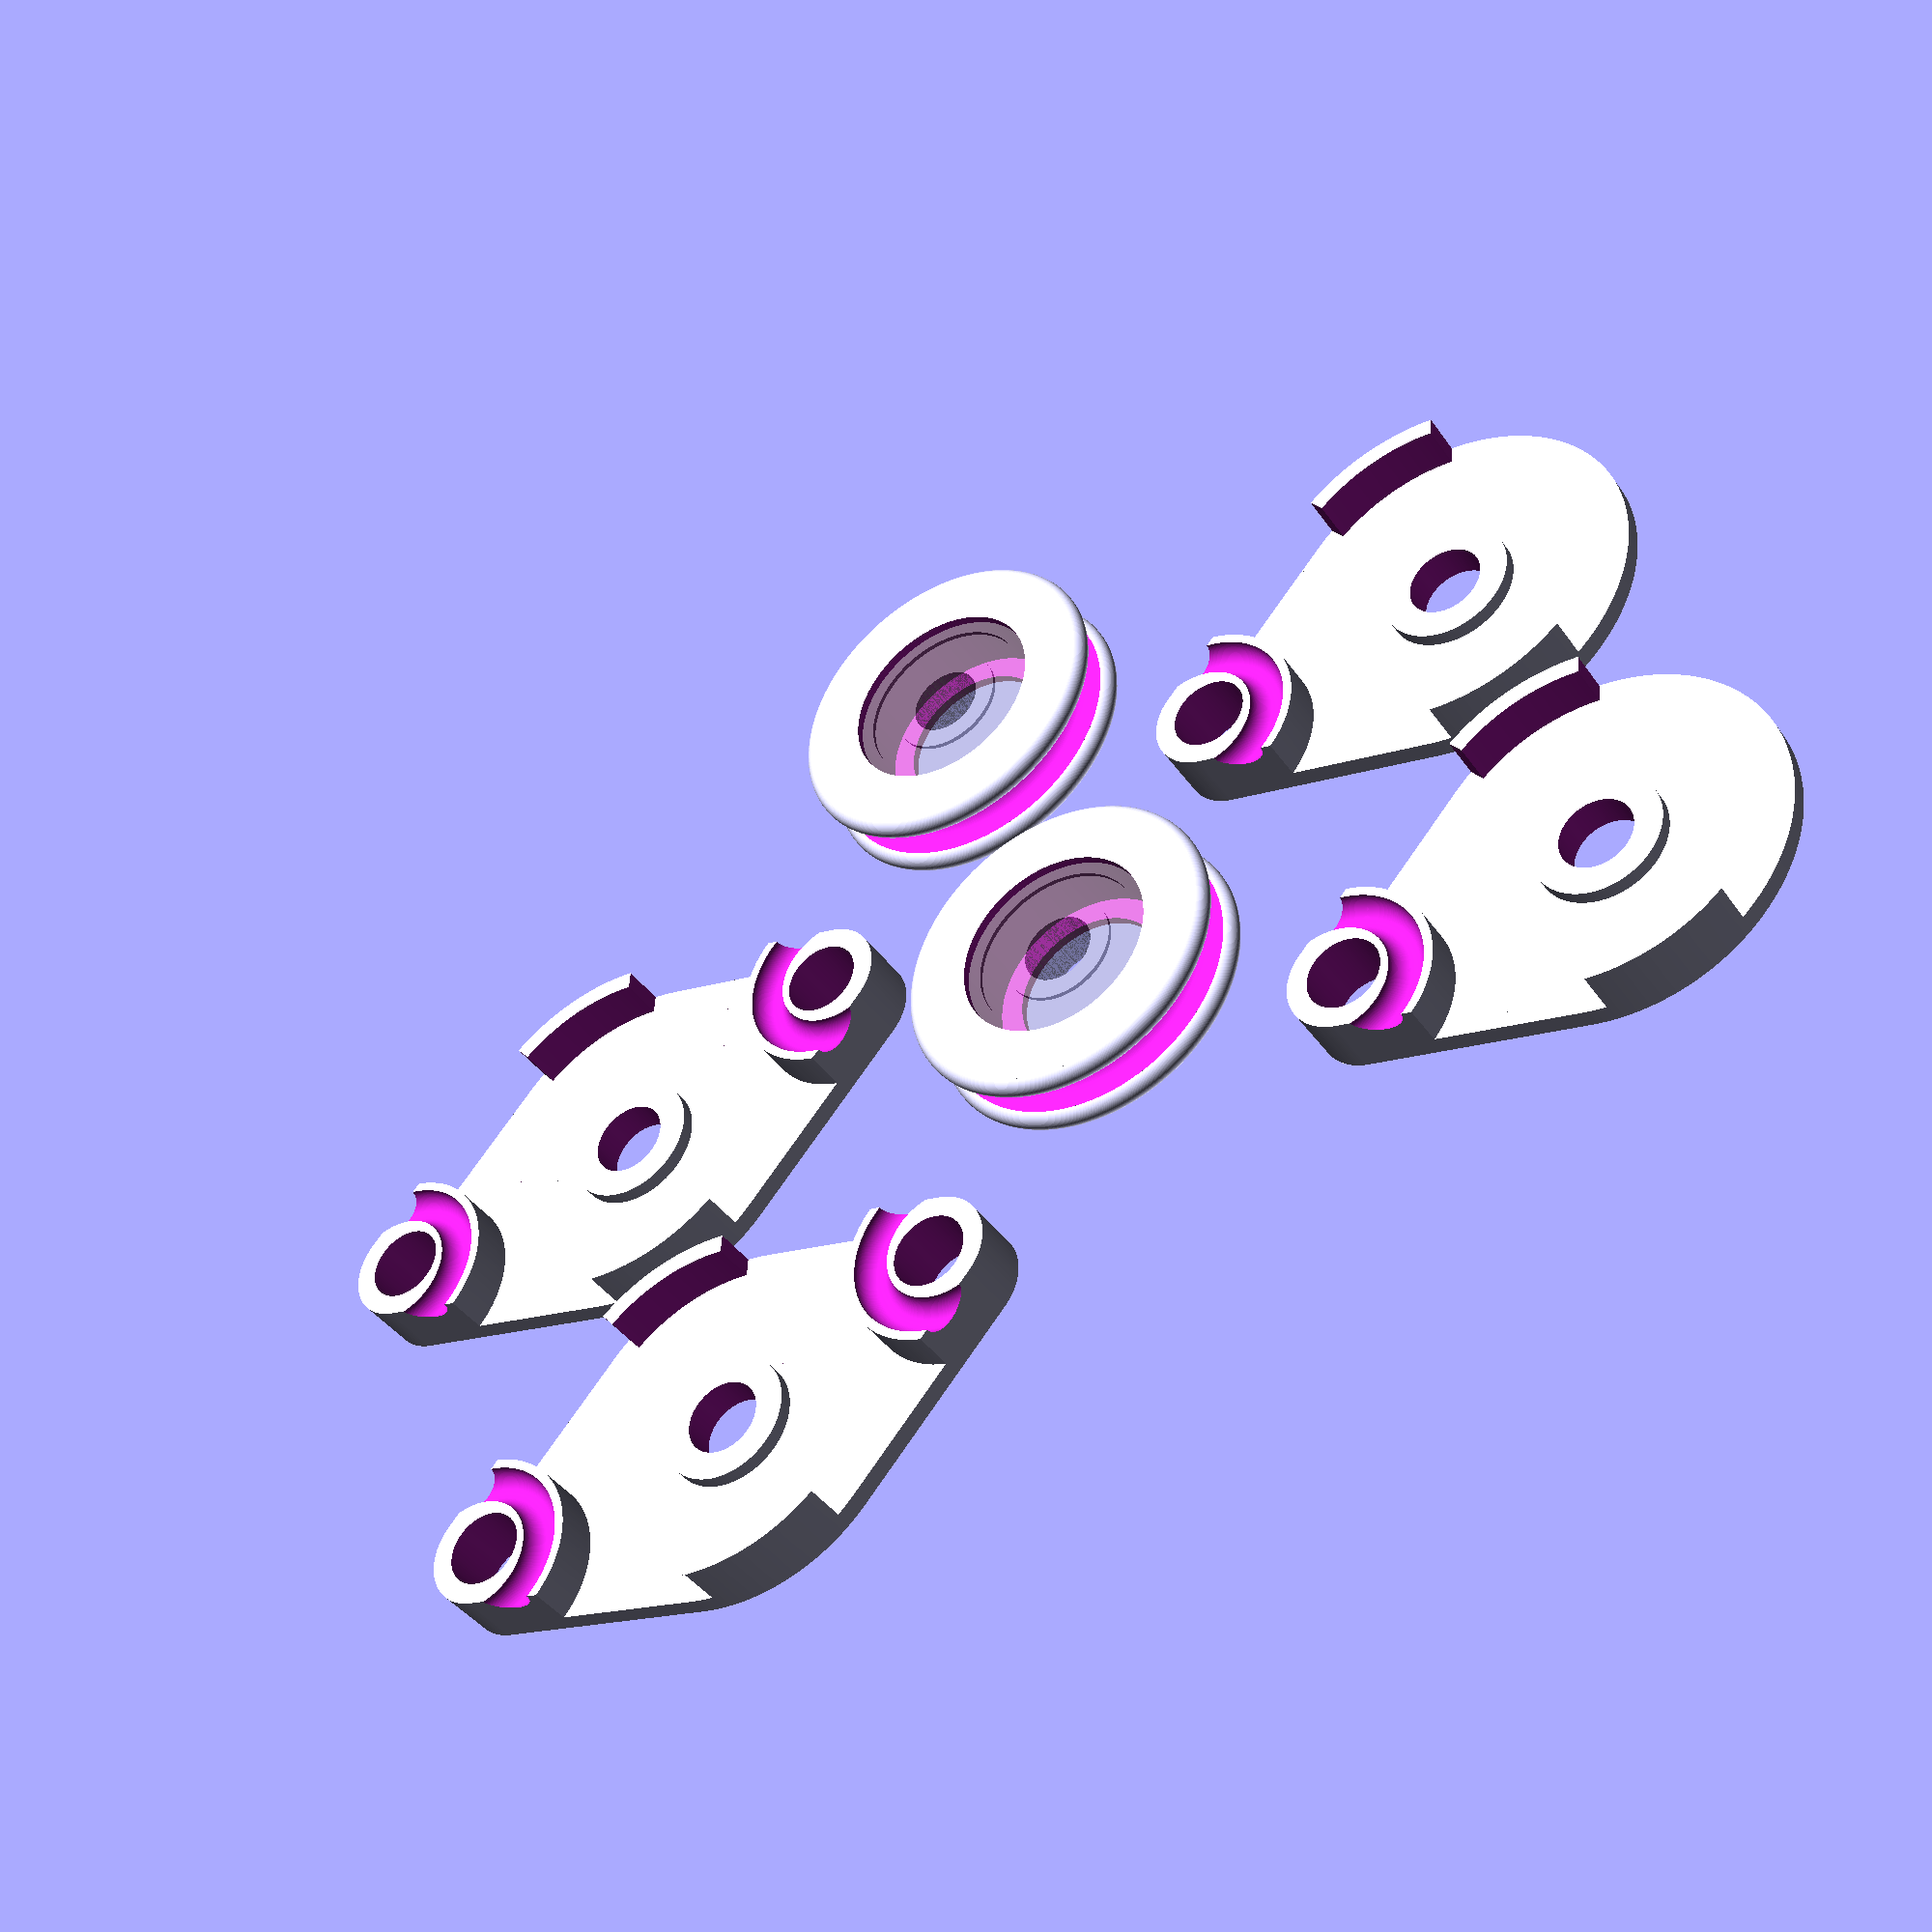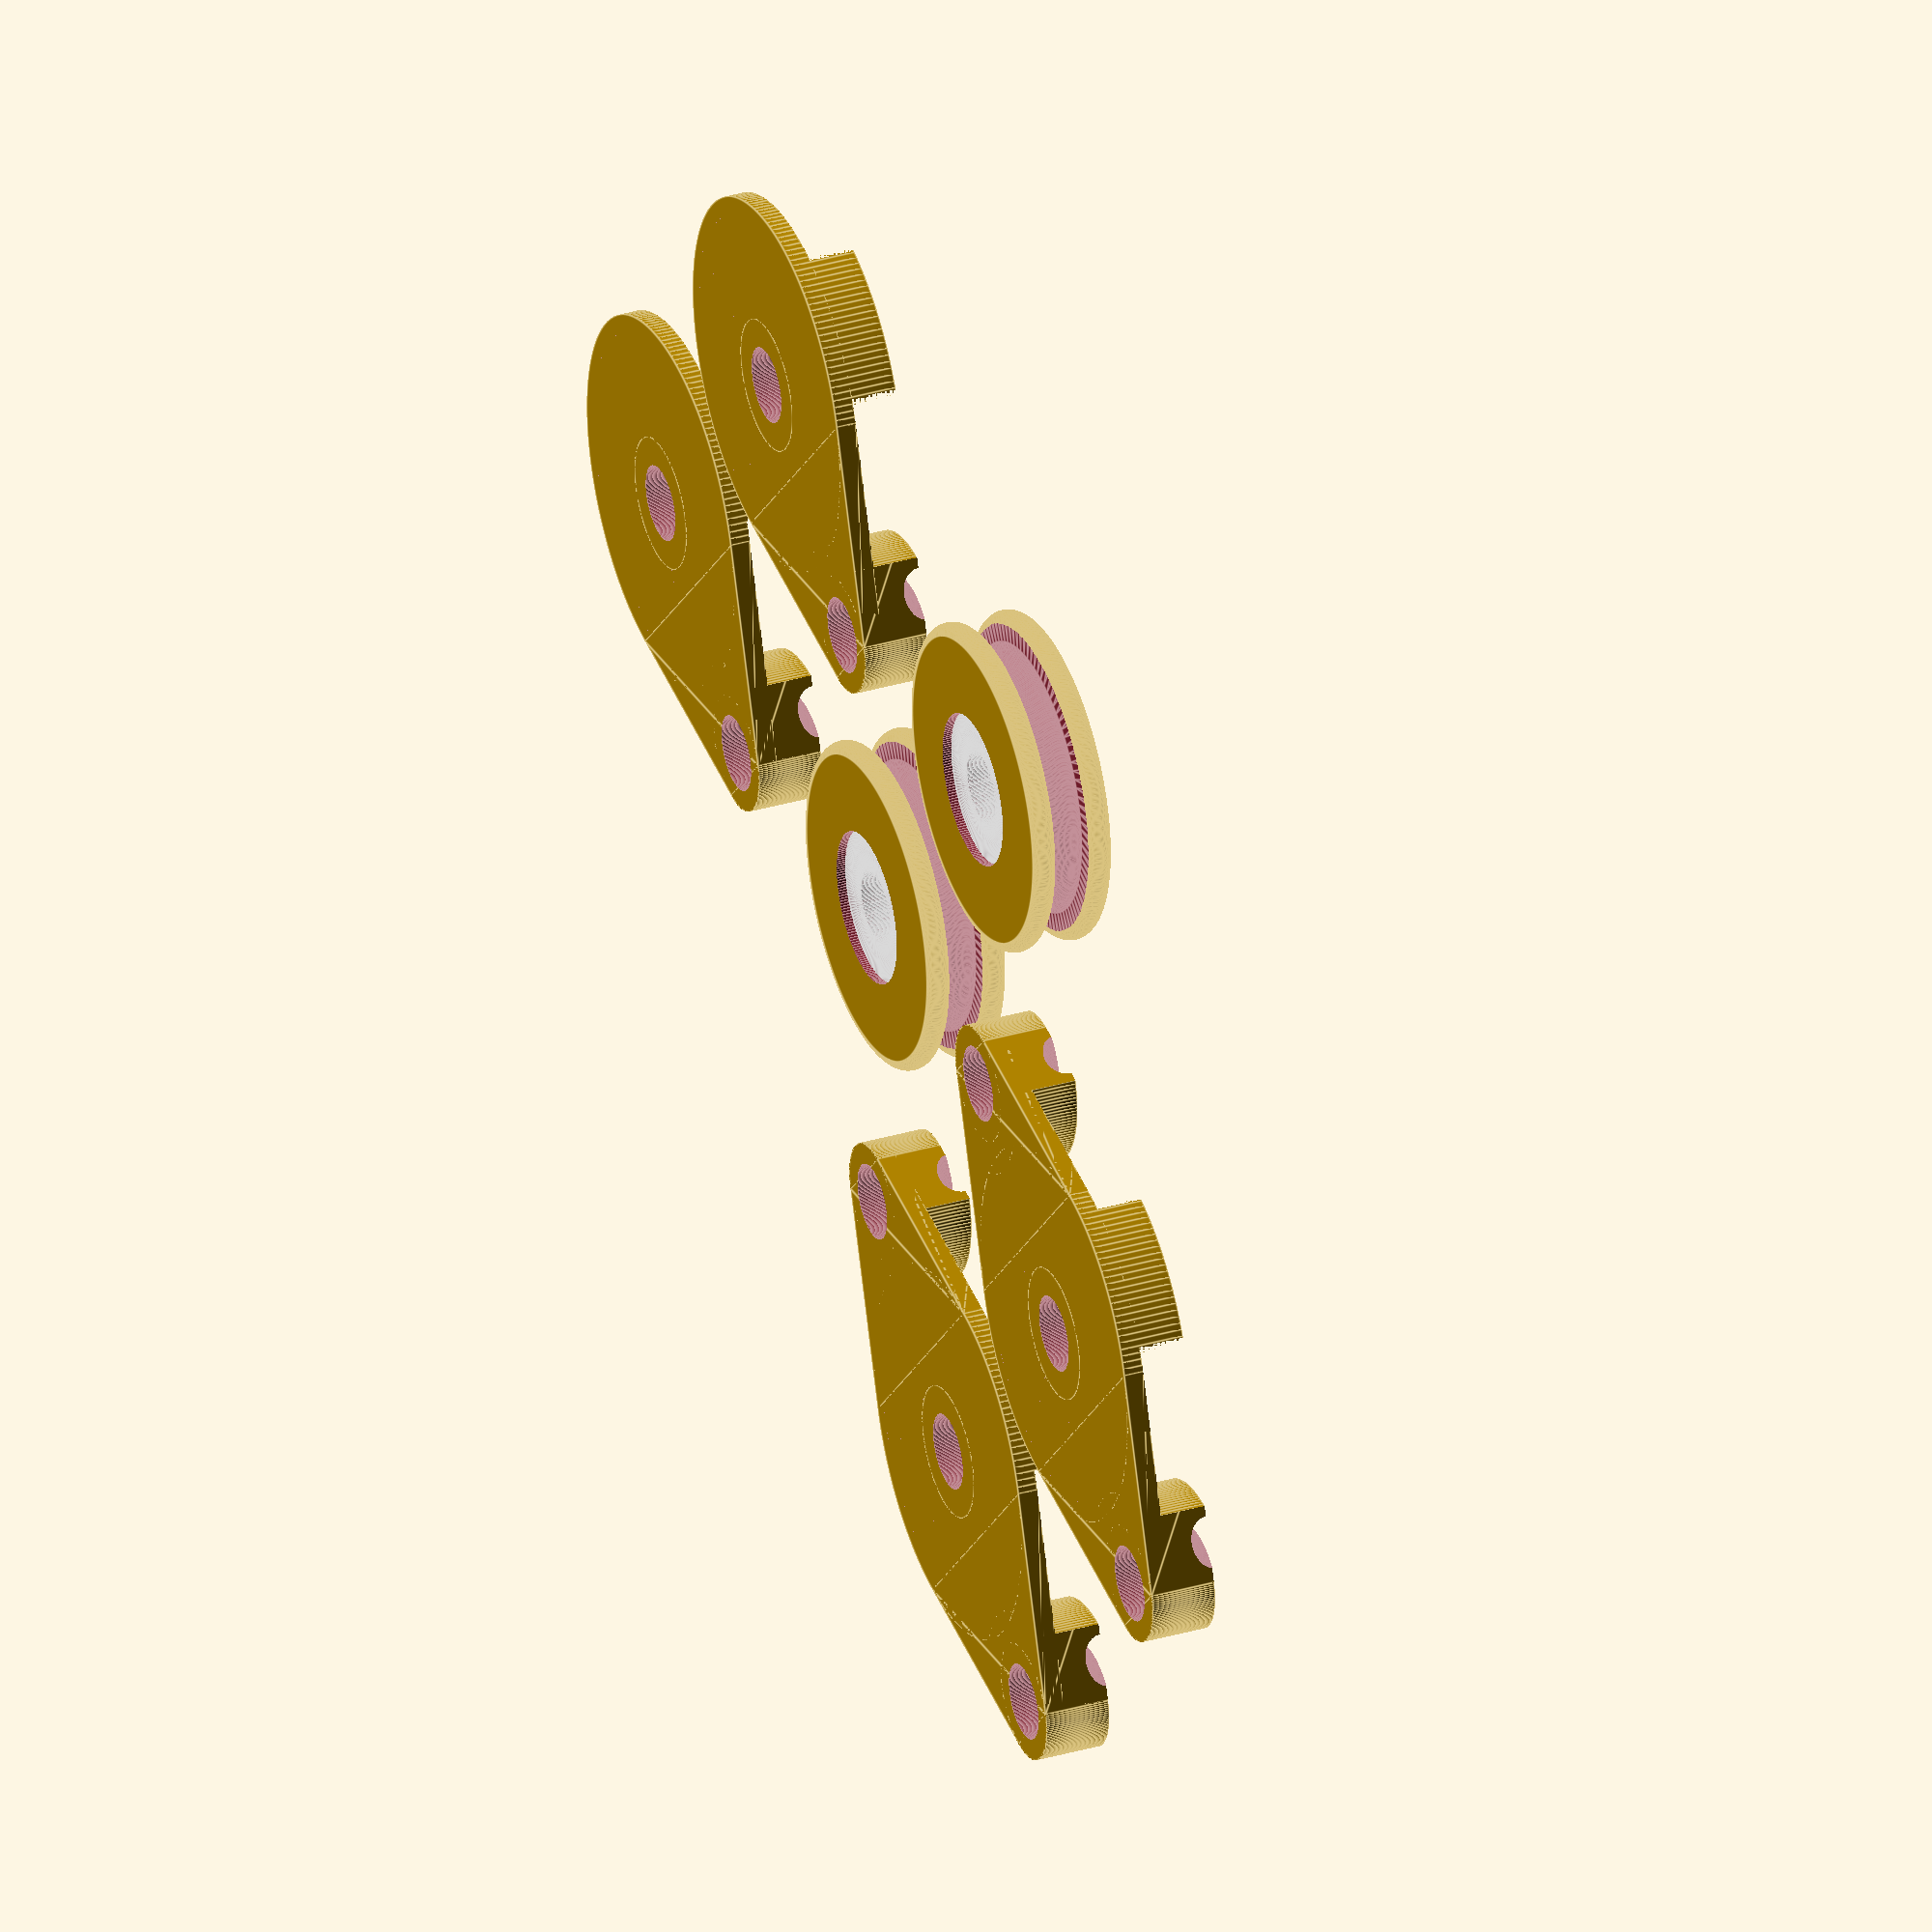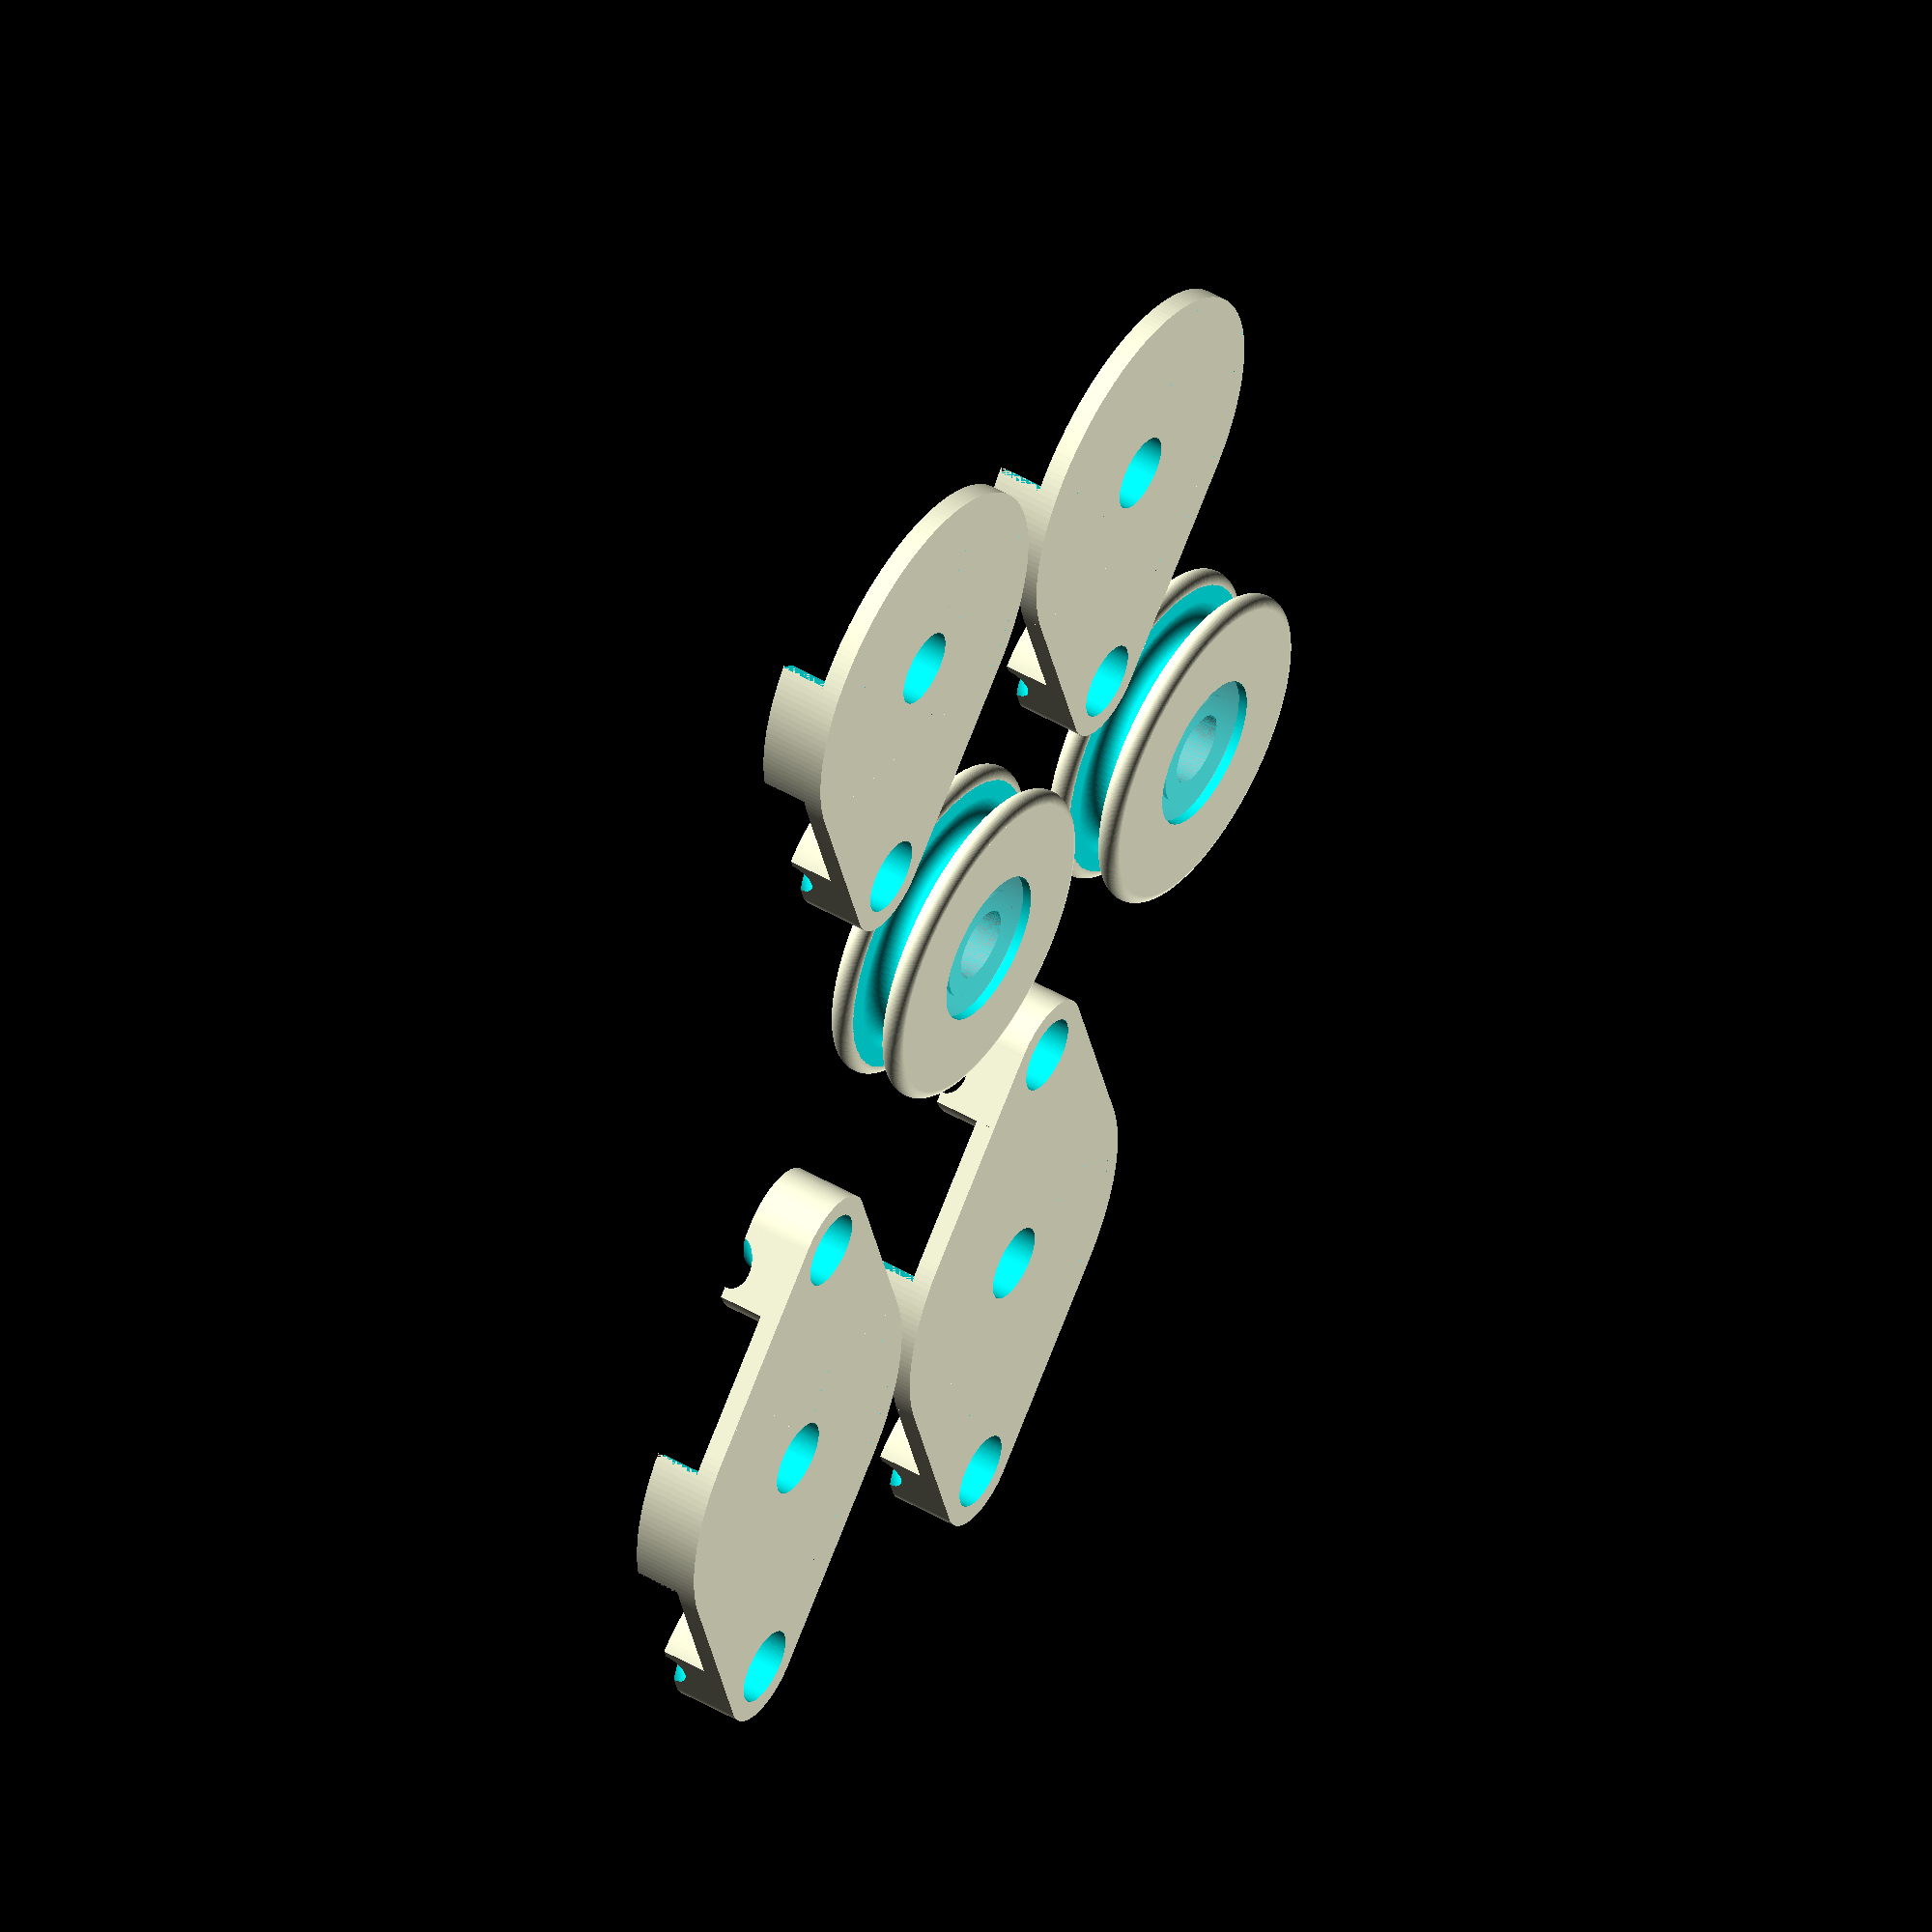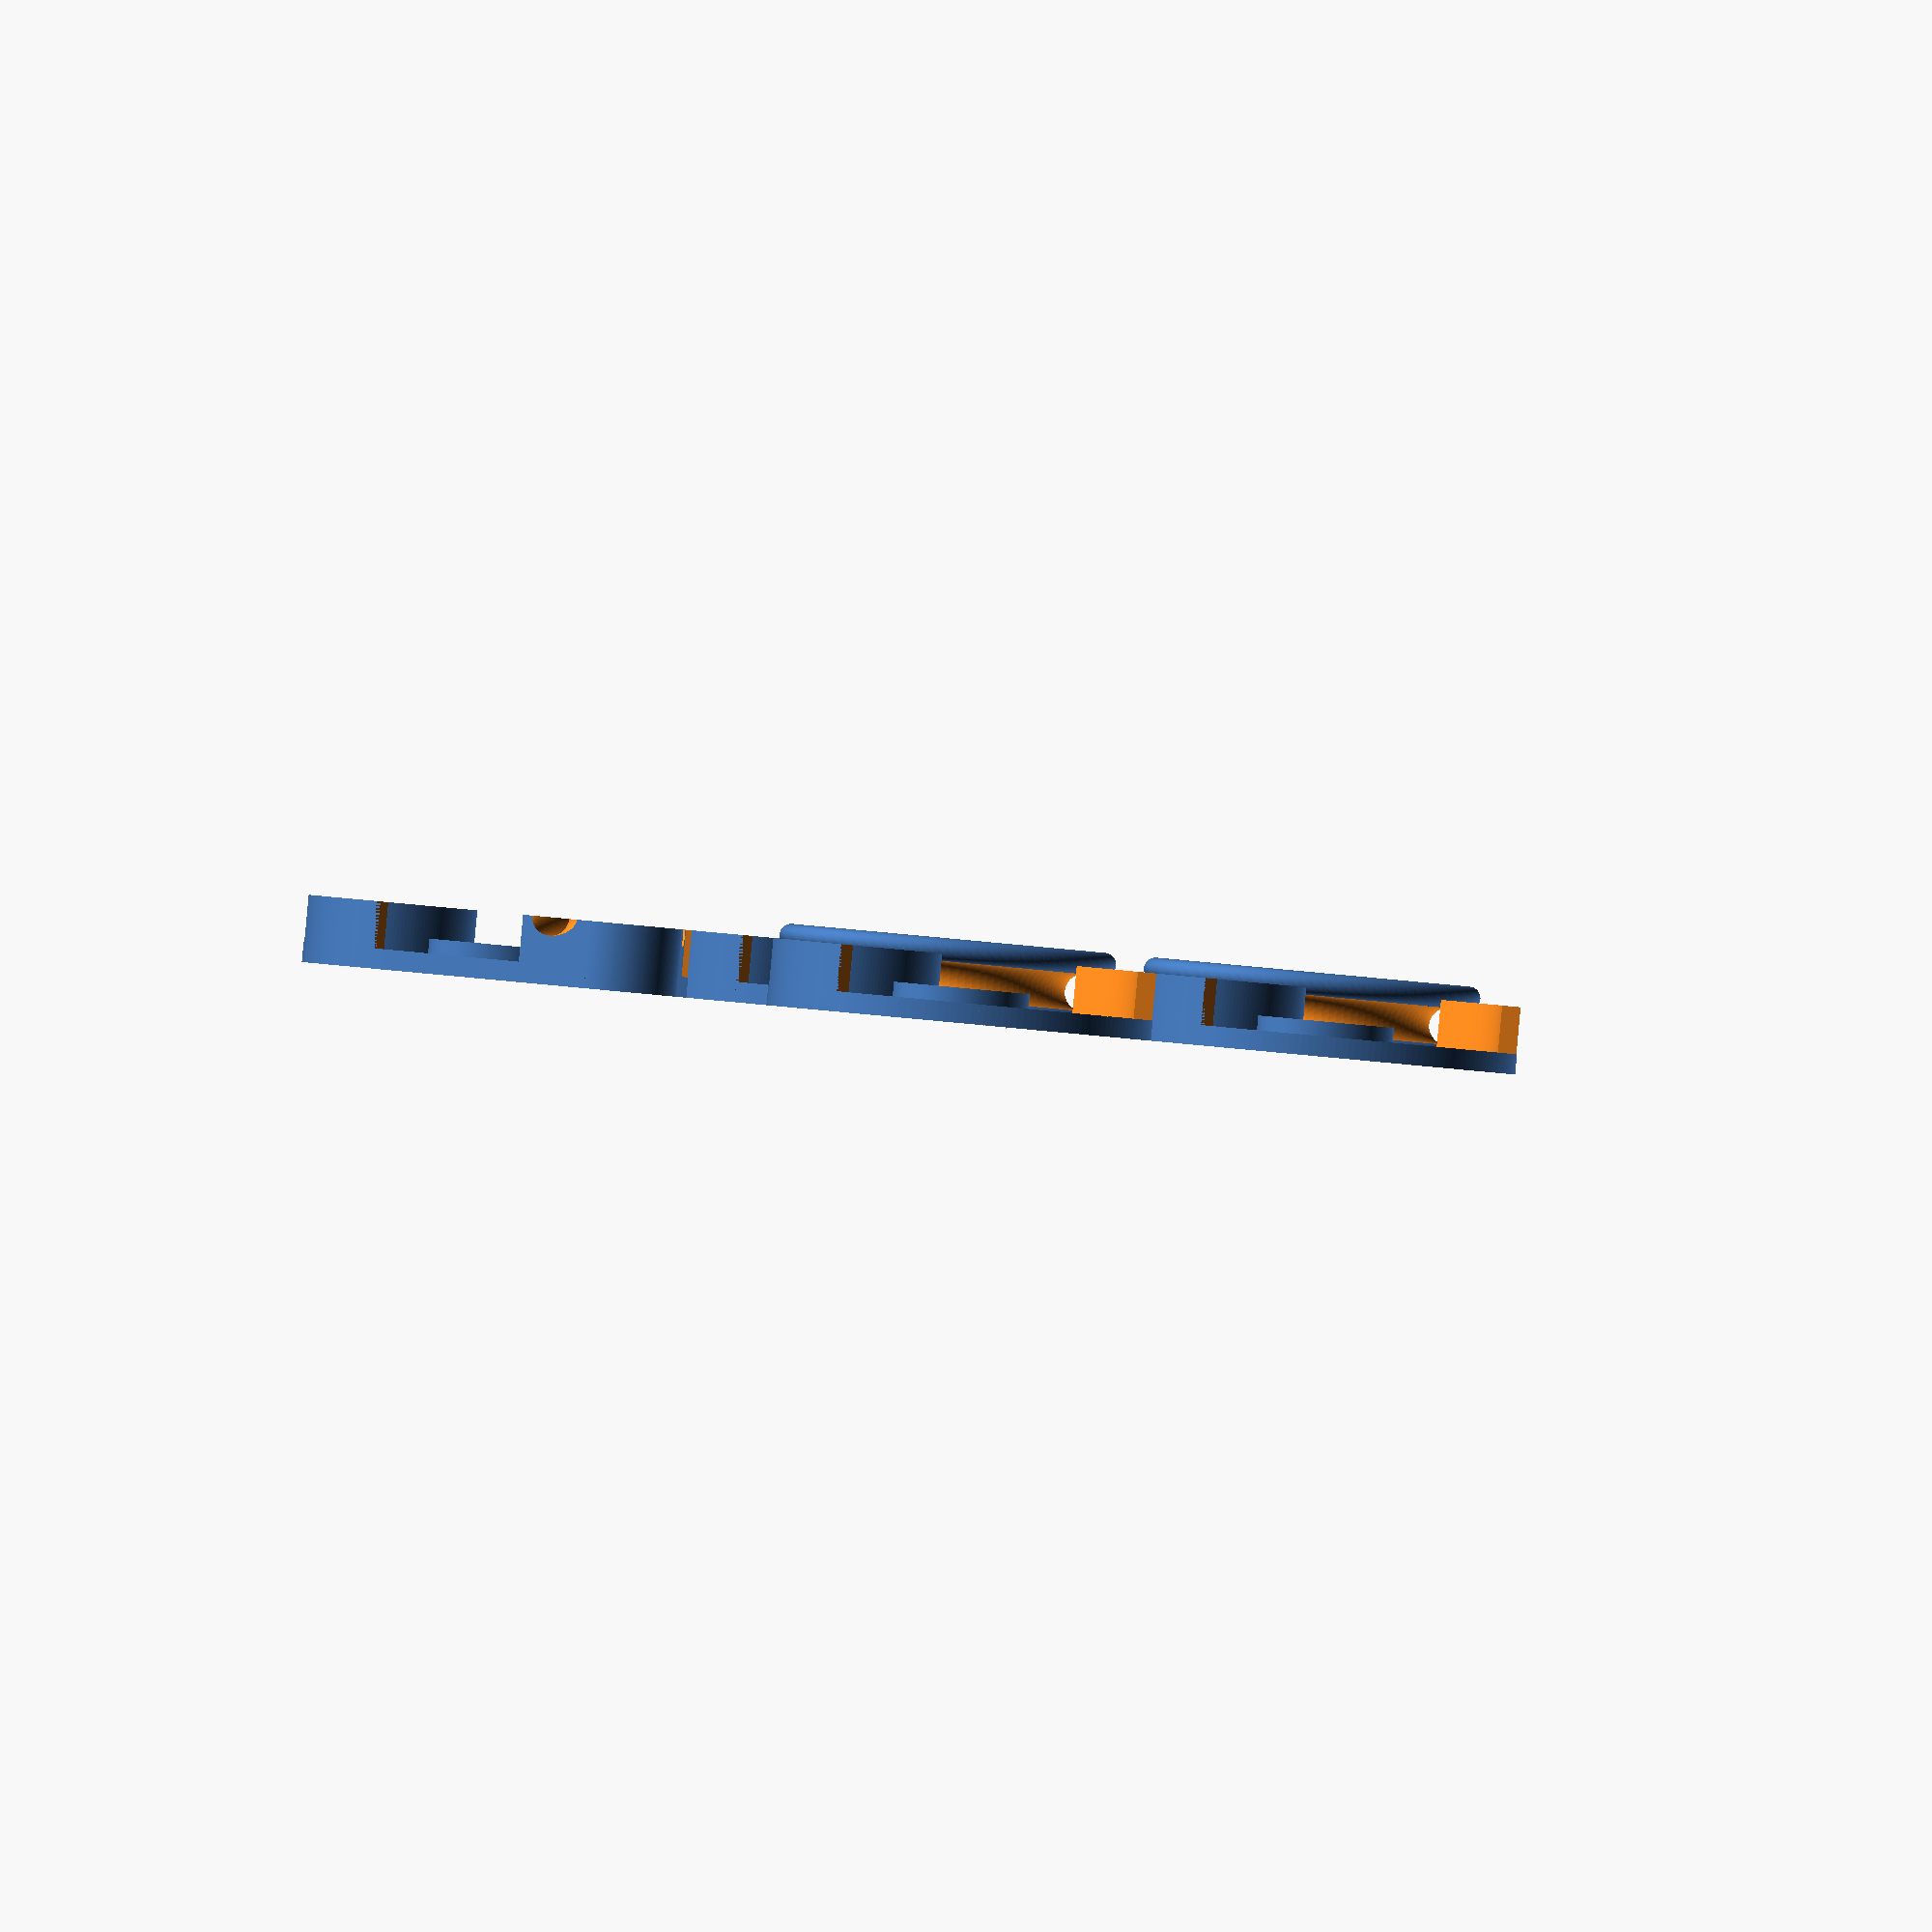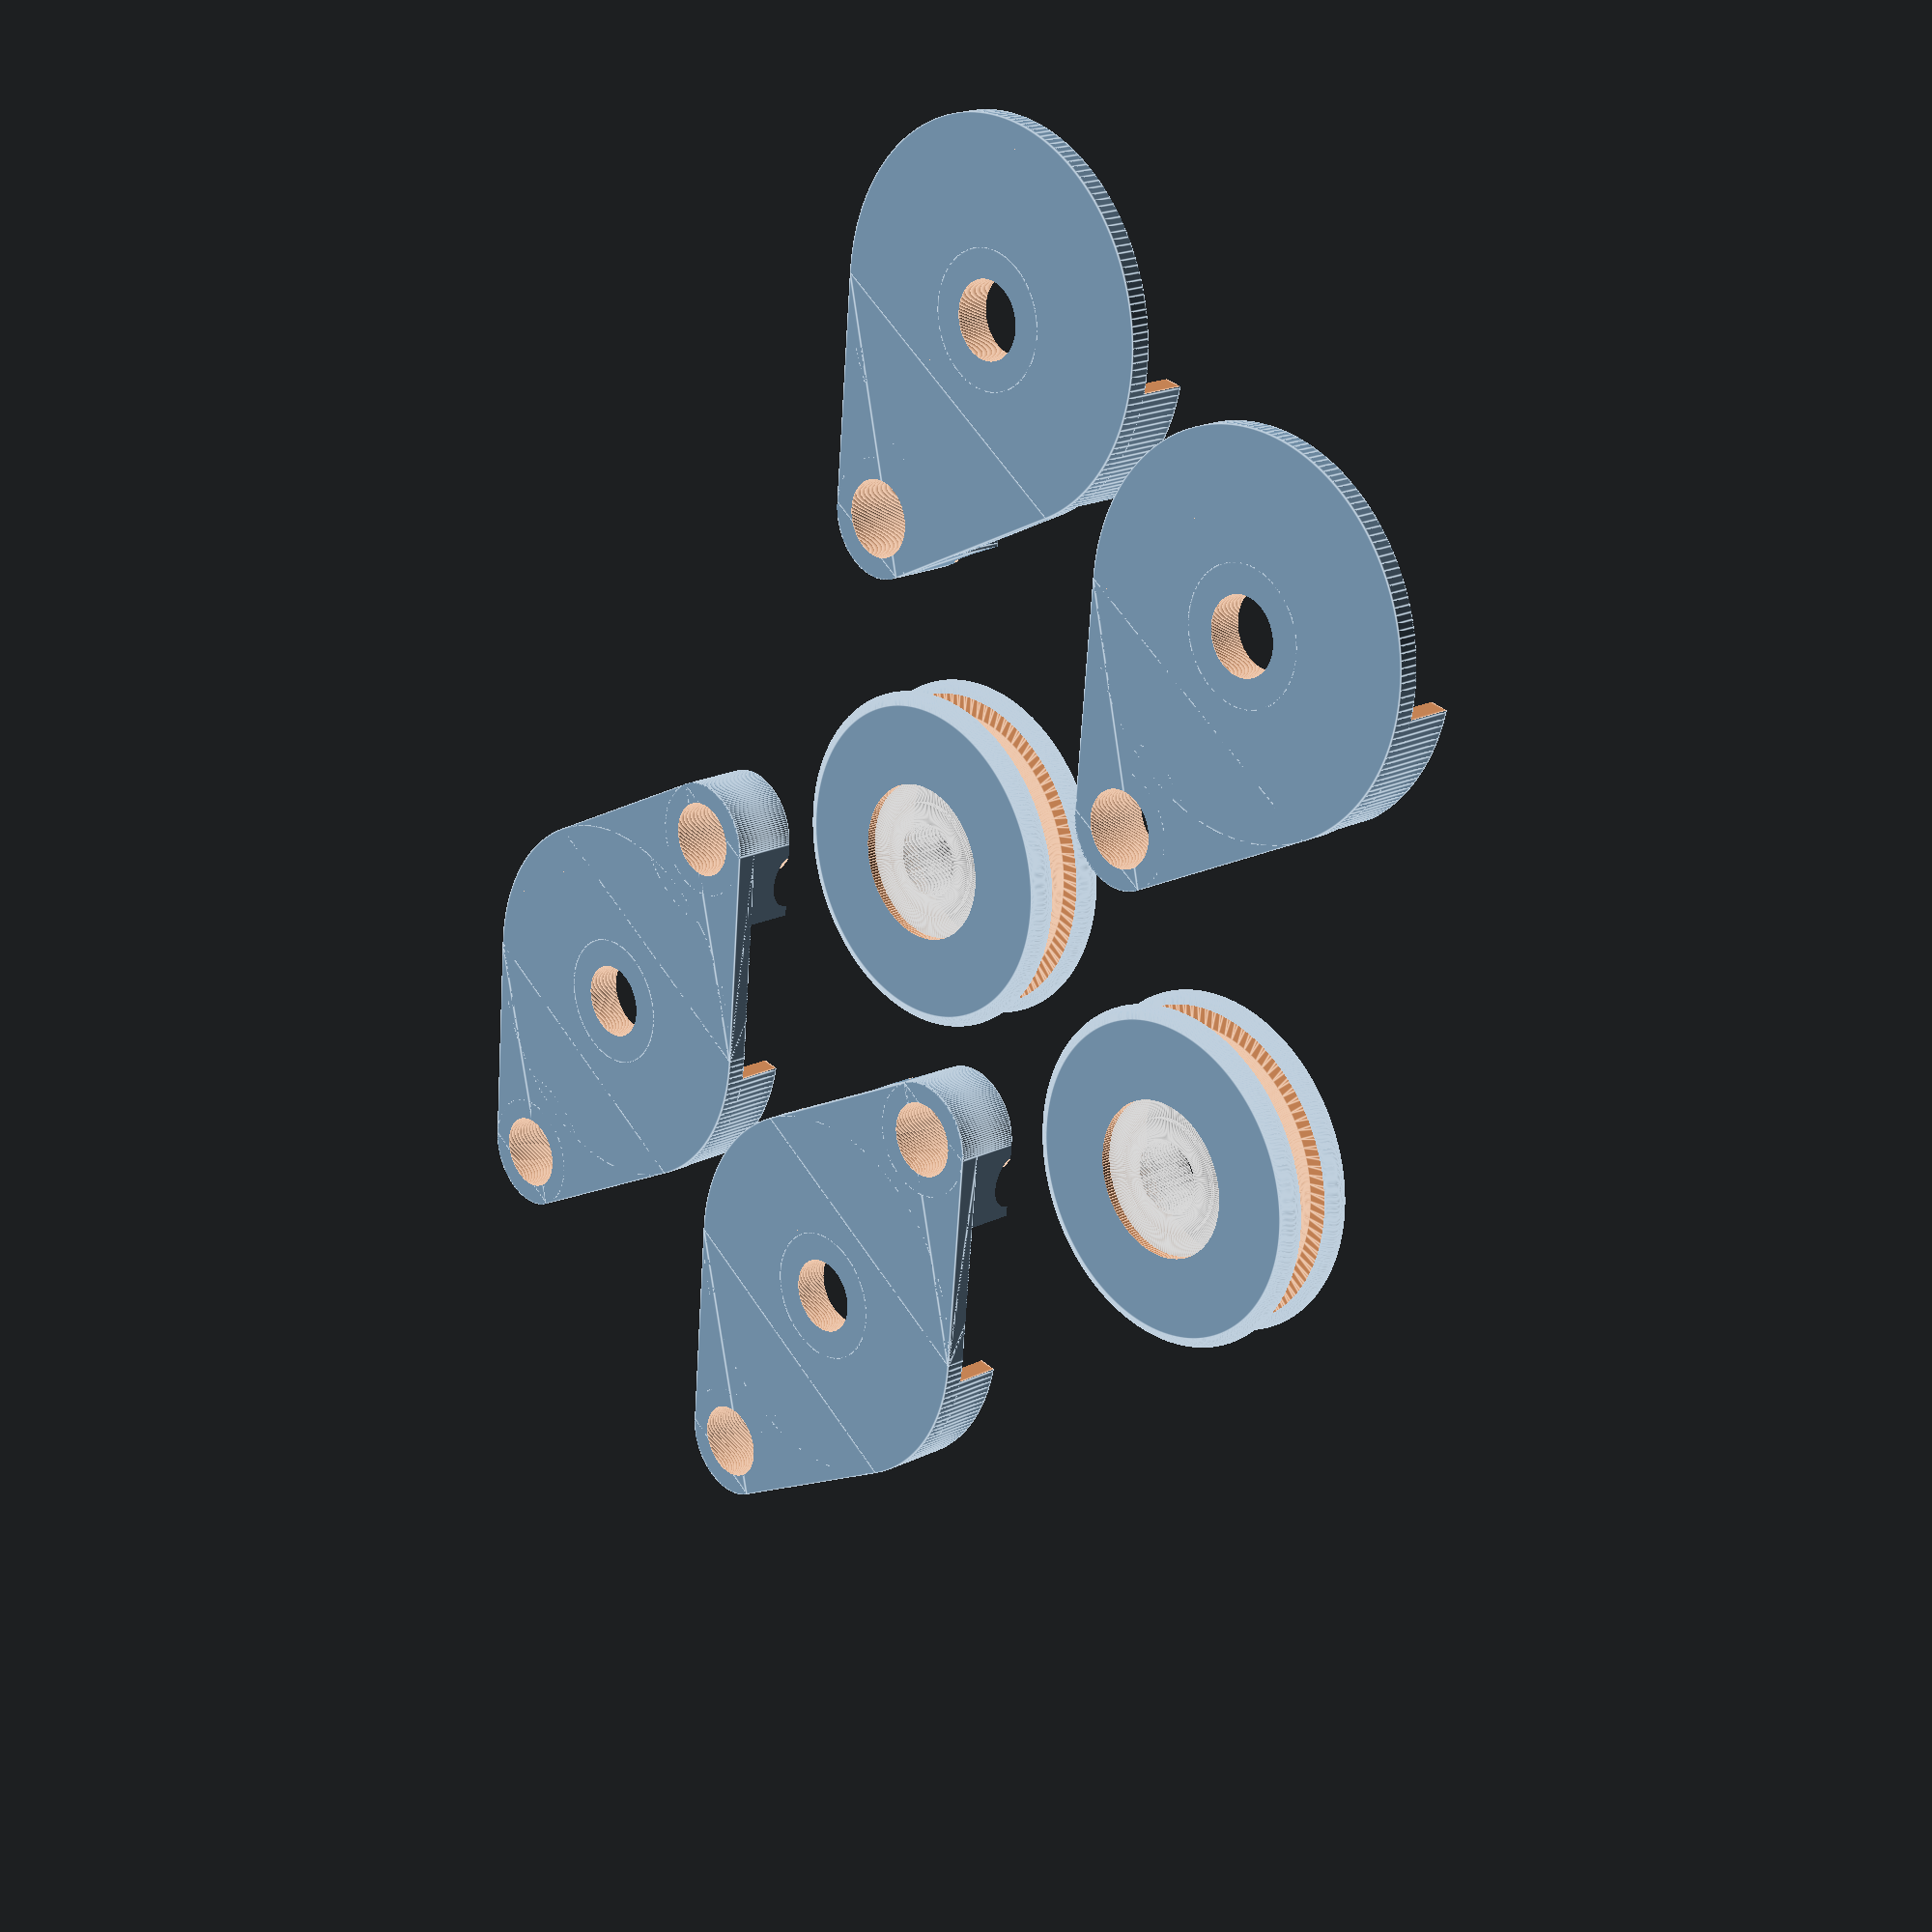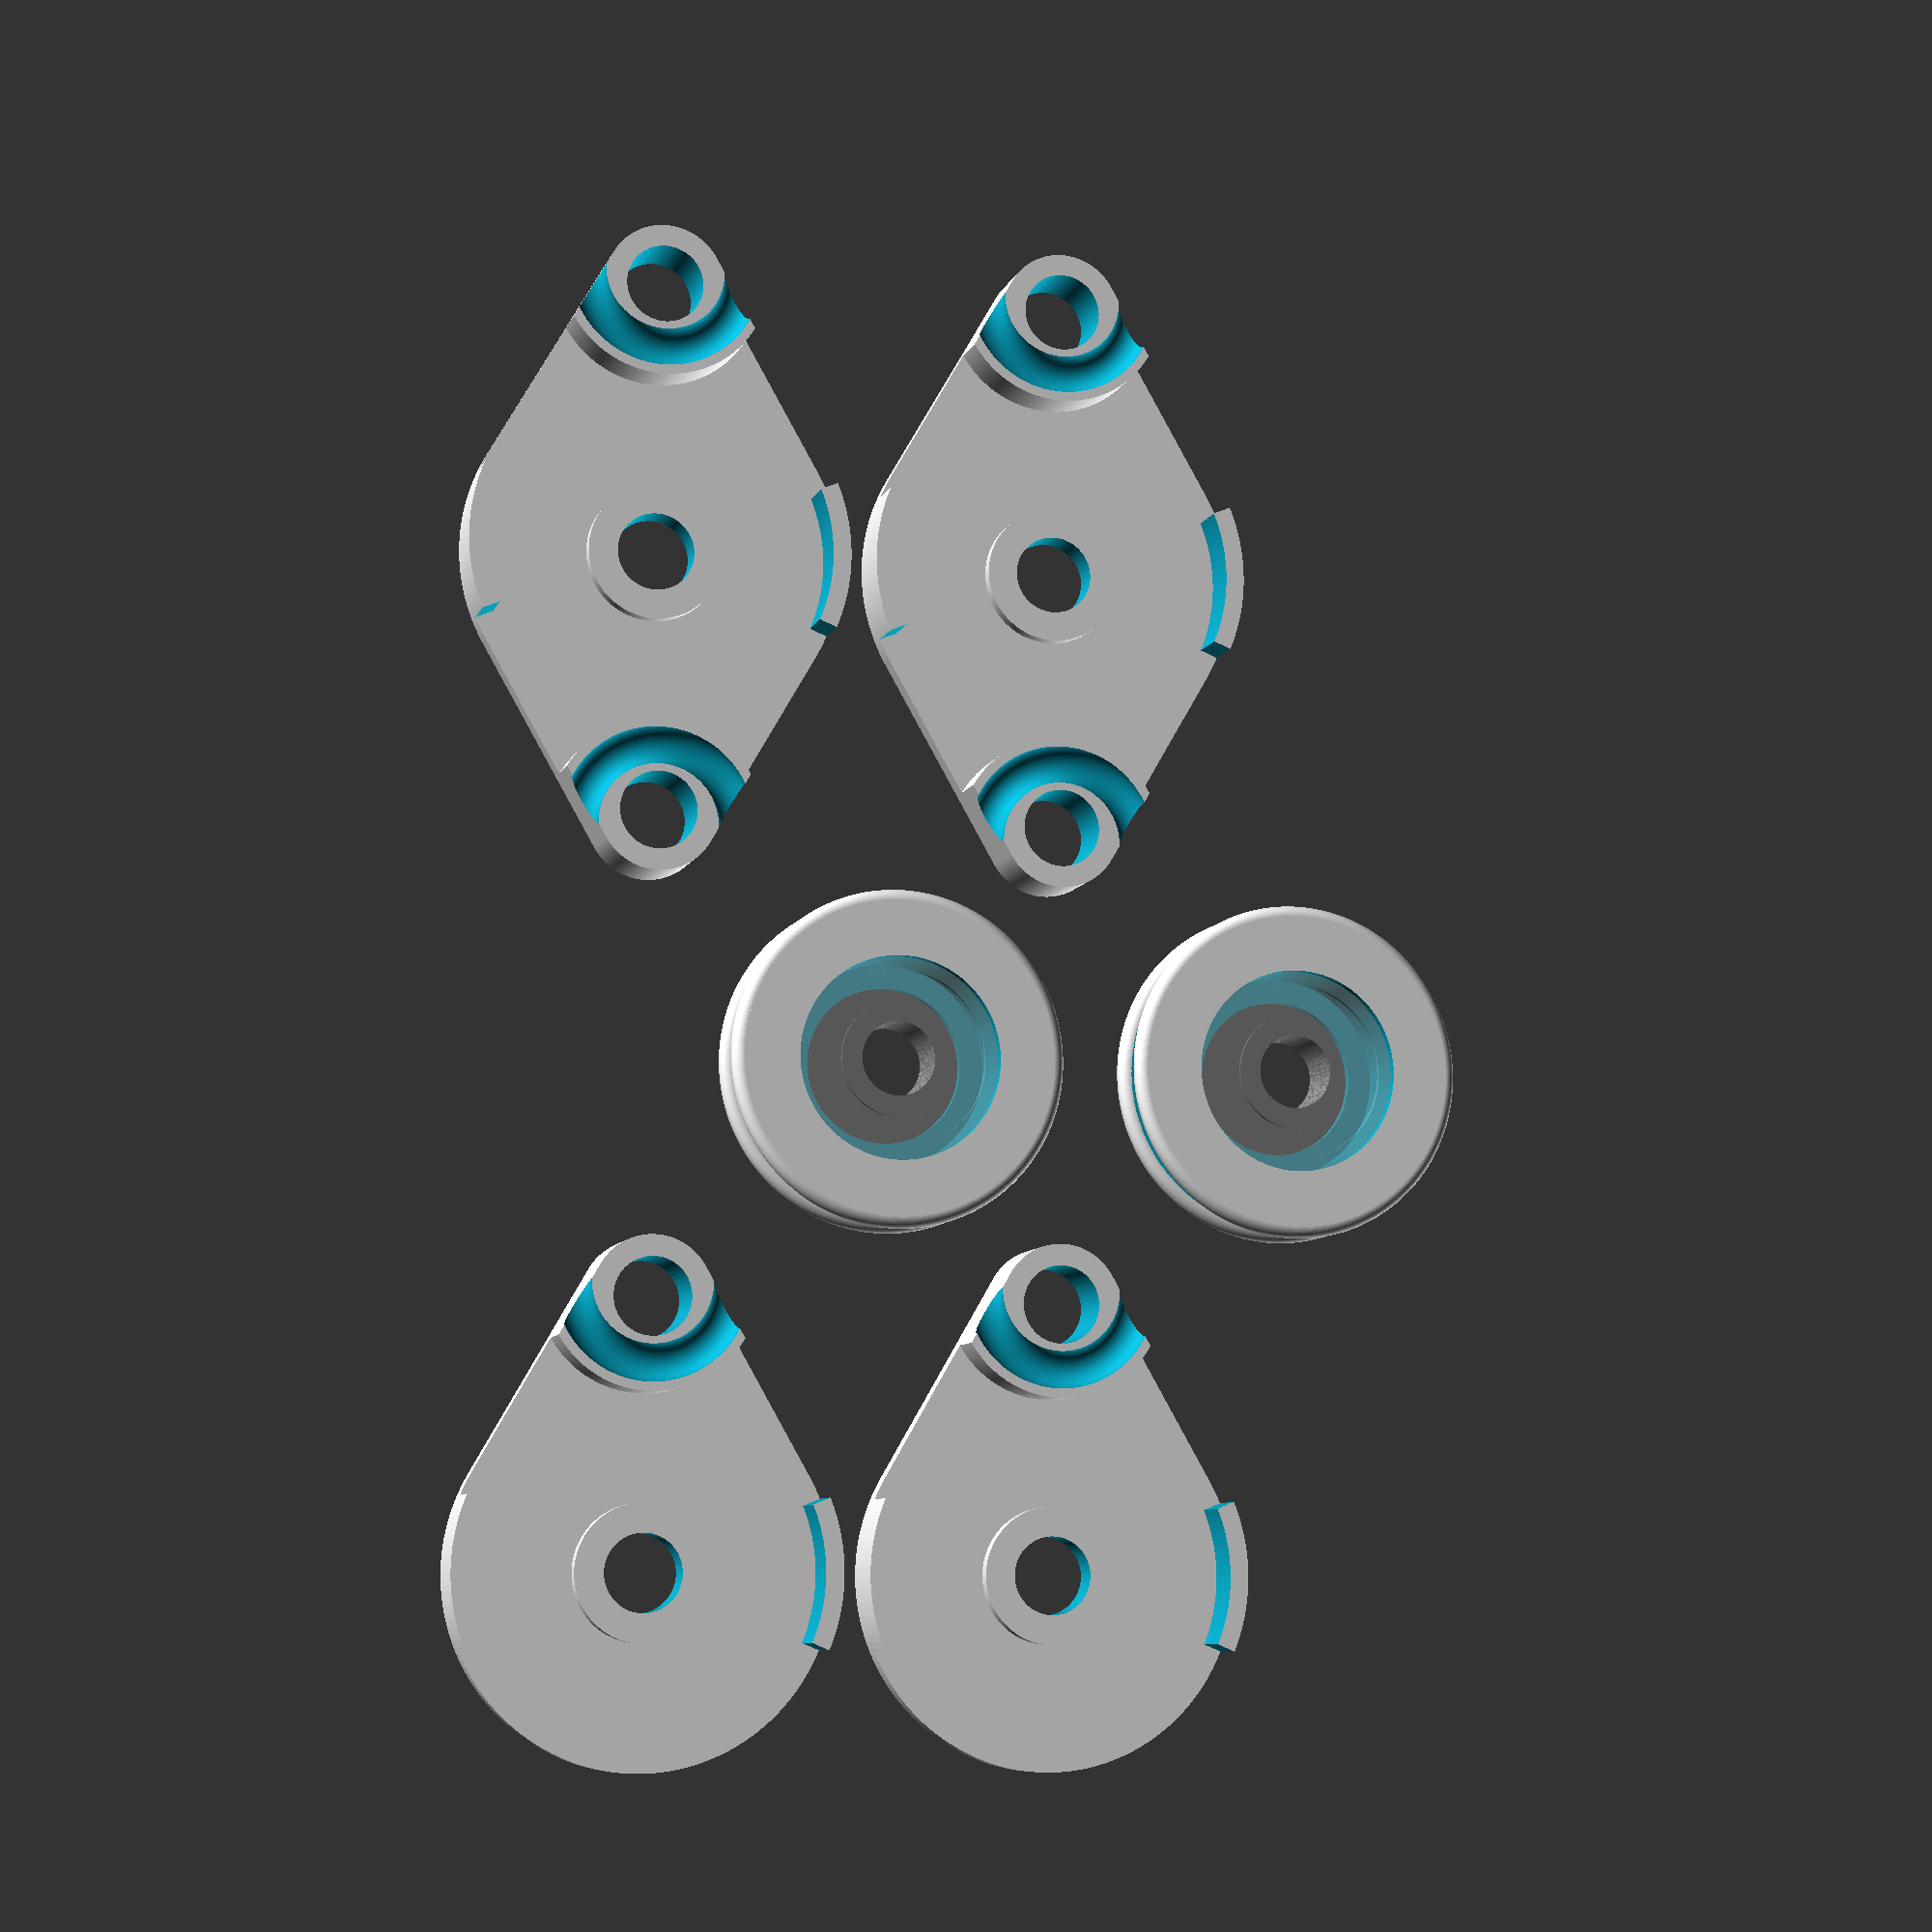
<openscad>
// block and tackle using bearings
//
// Copyright Vincent Sanders 2023 <vince@kyllikki.org>
// Attribution 4.0 International (CC BY 4.0)
// Version 1.1

/* [General] */

// Number of wheels in the blocks
block_type = "single"; // [single,double,triple,quadruple,quintuple]

// diameter of cable/rope being used
cable_diameter = 4;// [2:10]

// code for bearing in use
bearing_code = 608;// [625,608,609,6000,6001,6002,6003,6004,6902]

// axle bolt size (nominal diameter) (bearing - use bearing bore)
axle_size = "bearing"; // [bearing,5,8,10,12,16,20]

// whether the wheels in the block have side guards
block_guards = true;

// whether the supports have a cable guide
support_cable_guide = true;

// if the outer support plates are thicker to allow bolt heads to be recessed into them
recess_bolts = false;

// if the bearing should be printed in place
pip_bearing = false;

/* [First block] */

// first plate first support bolt size (nominal diameter) (axle - use axle size)
support_1_1_size = "axle"; // [axle,5,8,10,12,16,20]

// first plate second support bolt size (nominal diameter) (none - no support) (same - use first support size)
support_1_2_size = "same"; // [none,same,5,8,10,12,16,20]

/* [Second block] */
// second plate first support bolt size (nominal diameter) (none - no second block) (axle - use axle size)
support_2_1_size = "axle"; // [none,axle,5,8,10,12,16,20]

// second plate second support bolt size (nominal diameter) (none - no support) (same - use first support size)
support_2_2_size = "none"; // [none,same,5,8,10,12,16,20]

module __Customizer_Limit__ () {}

wheel_clearance = 0.6;// clerance between wheel and block
wheel_additional_diameter = 4; // material between the bearing and the base of the cable groove
plate_thickness = 2.2;// thickness of plate walls
block_guard_size = 2;
bolt_clearance_idx =1;//index of bolthole clearance to use - none,close,medium,free

// openscad detail settings
$fs = 0.1; // minimum fragment size
$fa = 2; // minimum angle

// name to number map
name_count_map = [["single",1],["double",2],["triple",3],["quadruple",4],["quintuple",5]];

// data for bearings
// [code, [bore, shoulder, recess, outer, width]]
bearing_data = [
    [608,  [8,  12.5,  19.2, 22,  7]],
    [609,  [9, 14.45,  21.2, 24,  7]],
    [625,  [5,   8.4, 13.22, 16,  5]],
    [6000, [10, 14.8,  22.6, 26,  8]],
    [6001, [12,   17, 24.72, 28,  8]],
    [6002, [15, 20.5,  28.2, 32,  9]],
    [6003, [17,   23,  31.2, 35,  10]],
    [6004, [20, 27.2, 37.19, 42, 12]],
    [6902, [15,   17,    26, 28,  7]]
];

// prefered bolt lengths
m5_bolt_lengths= [22,25,30,35,40,45,50,55,60,65];
m8_bolt_lengths= [22,25,30,35,40,45,50,55,60,65,70,75,80];
m10_bolt_lengths=[   25,30,35,40,   50,   60,   70,   80,   90,100];
m12_bolt_lengths=[   25,30,35,40,   50,55,60,65,70,75,80,85,90,100,110];
m16_bolt_lengths=[      30,35,40,   50,55,60,65,70,75,80,   90,100,110];
m20_bolt_lengths=[      30,35,40,   50,55,60,65,70,75,80,   90,100,110];

// nut and bolt sizes used for axle and support shafts
// data set is for DIN standard hardware
// nominal diameter, [diameter, [lengths], nut flats, nut height, nut corners, [clearence diameters none,close,medium,free]]
bolt_data = [
[5,  [ 5,  m5_bolt_lengths,  8,  5,  9.2, [0, 0.3, 0.5, 0.8]]],
[8,  [ 8,  m8_bolt_lengths, 13,  8,   15, [0, 0.4,   1,   2]]],
[10, [10, m10_bolt_lengths, 17, 10, 19.6, [0, 0.5,   1,   2]]],
[12, [12, m12_bolt_lengths, 19, 12, 22.1, [0,   1,   2,   3]]],
[16, [16, m16_bolt_lengths, 24, 16, 27.7, [0,   1,   2,   3]]],
[20, [20, m20_bolt_lengths, 30, 20, 34.6, [0,   1,   2,   4]]],
];

// get number from number of pulleys descriptive name
function NameToNumber(name) = [for (x = name_count_map) if (x[0] == name) x[1]][0];

// get bearing data
function BearingData(code) = _table_search(bearing_data, code, 608);

// get bolt data
function BoltData(bore) = _table_search(bolt_data, bore, 5);

bearingbore_bolt_map = [[5, 5], [8, 8], [9, 8], [10, 10], [12, 12], [15, 12], [16, 16], [17, 16], [20, 20]];
// get bolt data from bearing bore to available bolt sizes
function MappedBoltData(bore) = BoltData(_table_search(bearingbore_bolt_map, bore, 5));

// select bolt length from available sizes
//TODO: if nothing is found return passed in length instead of undef
function _select_bolt_len(minlen, boltlen) = [for(n=boltlen) if (n >= minlen) n][0];

// search a table with a default value
function _table_search(table, term, default) =
    _table_search_idx(table, search(term, table)[0], search(default, table)[0]);
function _table_search_idx(table, index, default_index) =
    (is_undef(index) ? table[default_index][1] : table[index][1]);

module torus(radius,tube_radius) {
    rotate_extrude(convexity = 5)
        translate([radius, 0, 0])
            circle(r = tube_radius);
}

module bearing_placeholder(bearing) {
    bearing_bore = bearing[0];
    bearing_shoulder = bearing[1];
    bearing_recess = bearing[2];
    bearing_outer = bearing[3];
    bearing_width = bearing[4];
    race_size = 0.5; // the size of the race indent
    difference() {
        rotate_extrude(convexity = 5)
            polygon([
                [bearing_bore/2,0],
                [bearing_bore/2,bearing_width],
                [bearing_shoulder/2,bearing_width],
                [bearing_shoulder/2,bearing_width-race_size],
                [bearing_recess/2,bearing_width-race_size],
                [bearing_recess/2,bearing_width],
                [bearing_outer/2,bearing_width],
                [bearing_outer/2,0],
                [bearing_recess/2,0],
                [bearing_recess/2,race_size],
                [bearing_shoulder/2,race_size],
                [bearing_shoulder/2,0]
            ]);
        translate([0,0,-0.1]) cylinder(h=bearing_width+0.2,r=bearing_bore/2, center=false);
    }
}

module bearing_print(bearing) {
    bearing_bore = bearing[0];
    bearing_outer = bearing[3];
    bearing_width = bearing[4];
    gap_radius=(bearing_bore/4) + (bearing_outer/4);
    gap_unit = bearing_width / 12;
    gap_size=0.15;
    difference() {
        cylinder(h=bearing_width, r=bearing_outer/2+0.01,center=false);
        union() {
        //bearing bore
        translate([0,0,-0.1]) cylinder(h=bearing_width+0.2,r=bearing_bore/2, center=false);
        rotate_extrude(convexity = 5)
            translate([gap_radius,0,0])
            polygon([
                    [gap_size, -0.1],
                    [gap_size + 3*gap_unit, 4*gap_unit],
                    [gap_size + 3*gap_unit, 8*gap_unit],
                    [gap_size, 0.1+(12*gap_unit)],
                    [-gap_size, 0.1+(12*gap_unit)],
                    [-gap_size + 3*gap_unit, 8*gap_unit],
                    [-gap_size + 3*gap_unit, 4*gap_unit],
                    [-gap_size, -0.1],
                    [gap_size, -0.1]
                  ]);
        }
    }
}

function geta1(r1, r2, k) = k*r2/(r2 - r1);
function getAlpha(opposite_side = 1, hypothenuse = 1) = asin(opposite_side/hypothenuse);

// join two circles using external tangents
// https://gieseanw.wordpress.com/2012/09/12/finding-external-tangent-points-for-two-circles/
module tangent_join(radiusa, radiusb, length, height) {

    // ensure radius1 is the largest
    radius1 = (radiusa > radiusb) ? radiusa : radiusb;
    radius2 = (radiusa > radiusb) ? radiusb : radiusa;

    // compute the tangent triangle
    radius3 = radius1 - radius2;
    tangent_length = sqrt((length*length) - (radius3 * radius3));

    split_length = sqrt((tangent_length * tangent_length) + (radius2 * radius2));
    theta = acos(((radius1 * radius1)+(length*length)-(split_length*split_length)) / (2 * radius1 * length) );

    x1=radius1 * cos(theta);
    y1=radius1 * sin(theta);
    x2=length + radius2 * cos(theta);
    y2=radius2 * sin(theta);

    // Points that make the trapezoid
    point0 = [x1, y1];
    point1 = [x2, y2];
    point2 = [x2, -y2];
    point3 = [x1, -y1];

    linear_extrude(height=height) polygon(points=[point0, point1, point2, point3], paths=[[0,1,2,3]]);
}

// calculate wheel height ensuring there are always guides at least 2.5mm either side of cable
// bearing_height = bearing[4]
function calc_wheel_height(bearing, cable_diameter) = max((bearing[4] + 2), (cable_diameter + 5));

// the diameter of the wheel side guides
function calc_wheel_guide_diameter(bearing, cable_diameter) =
    (calc_wheel_height(bearing, cable_diameter) - cable_diameter) / 2;

// calculate wheel radius
// bearing_outer = bearing[3];
// bearing radius + extra bearing diameter + cable radius + guide side radius
// TODO : cable radius vs cable diameter, i think the side guides are a cable radius too tall?
function calc_wheel_radius(bearing, cable_diameter) =
    (bearing[3] +
     wheel_additional_diameter +
     calc_wheel_guide_diameter(bearing, cable_diameter)
    ) / 2 + cable_diameter;

// compute the distance between the axle and support shaft centers
function calc_support_length(wheel_radius, bolt) =
    let(bolt_radius = bolt[0]/2,
        bolt_flat_radius = bolt[2]/2,
        cable_guide_size = cable_diameter - (support_cable_guide ? (bolt_flat_radius - bolt_radius - 2):0)
       ) wheel_radius + wheel_clearance + bolt_flat_radius + cable_guide_size;

// calculate the radius of the end of the support
// currently just the size of the bolt flats
function calc_support_radius(bolt) = bolt[2]/2;

// calculate center axle disc radius
function calc_center_radius(wheel_radius) = wheel_radius + wheel_clearance + (block_guards? block_guard_size: 0);

// support with cable guide hole
//bearing_shoulder_diameter = bearing[1]
module gen_support_cable_guide(wheel_radius, boss_height, bearing, bolt, thickness, outer) {
    center = calc_support_length(wheel_radius, bolt);
    bolt_radius = bolt[0]/2;
    bolt_flat_radius = bolt[2]/2;
    cable_guide_radius = max((bearing[1]) / 2, bolt_flat_radius + cable_diameter/2 );
    cable_guide_center=center + cable_guide_radius - cable_diameter/2 - bolt_radius - 1;

    difference() {
        union()  {
            // boss at tip of the plate around bolt
            translate([center,0,0])
                cylinder(h=(outer ? 0 : boss_height) + thickness + boss_height,
                     r=bolt_flat_radius,
                     center=false);

            intersection() {
                translate([cable_guide_center,0,0])
                    cylinder(h=(outer ? 0 : boss_height) + thickness + boss_height,
                             r=cable_guide_radius + cable_diameter/2+1,
                             center=false);

                tangent_join(calc_center_radius(wheel_radius),
                             bolt_flat_radius,
                             center,
                             thickness + 2 * boss_height);
            }
        }

        translate([cable_guide_center,0,(outer ? 0 : boss_height)+thickness + boss_height])
            torus(cable_guide_radius, cable_diameter/2);
        if (!outer) translate([cable_guide_center,0,0])
            torus(cable_guide_radius, cable_diameter/2);

    }
}

// support with just plain cover over bolt
module gen_support_no_guide(wheel_radius, boss_height, bolt, thickness, outer) {
    bolt_flat_radius = bolt[2]/2;
    center = calc_support_length(wheel_radius, bolt);

    // boss at tip of the plate around bolt
    translate([center,0,0])
        cylinder(h=(outer ? 0 : boss_height) + thickness + boss_height,
                 r=bolt_flat_radius,
                 center=false);
}



// support on one side of the axle
module support(wheel_radius, wheel_height, bearing, bolt, thickness, bolt_length, outer) {
    boss_height = wheel_height / 2 + wheel_clearance;
    // different structures for cable handling
    if (support_cable_guide) {
        gen_support_cable_guide(wheel_radius, boss_height, bearing, bolt, thickness, outer);
    } else {
        gen_support_no_guide(wheel_radius, boss_height, bolt, thickness, outer);
    }
}

// guard sides
module block_guards(radius, height,cut_angle=45) {
    difference() {
        cylinder(h=height, r=radius, center=false);
        translate([0, 0, -0.01])
            union() {
                cylinder(h=height + 0.02, r=radius - block_guard_size, center=false);
                rotate([0, 0,-(cut_angle/2)]) cube([radius, radius,height+0.02], center=false);
                rotate([0, 0,90+(cut_angle/2)]) cube([radius, radius,height+0.02], center=false);
                rotate([0, 0,-90+(cut_angle/2)]) cube([radius, radius,height+0.02], center=false);
                rotate([0, 0,180-(cut_angle/2)]) cube([radius, radius,height+0.02], center=false);
            }
    }
}


// support plate side guards, bearing abutments and bearing sleeve
module center(wheel_radius, wheel_height, bearing, axle, thickness, bolt_length, outer) {
    bearing_bore = bearing[0];
    bearing_shoulder = bearing[1];
    bearing_width = bearing[4];
    bearing_gap = bearing[2] - bearing[1];// gap between bearing recess and shoulder
    abutment_radius = (bearing_shoulder + bearing_gap/3)/2;
    abutment_height = 1 + wheel_clearance;
    bolt_sleeve_radius = (axle[0] < bearing_bore ? bearing_bore/2 : 0);
    bolt_sleeve_height= bearing_width/2;
    bolt_radius = axle[0]/2;
    boss_height = wheel_height/2 + wheel_clearance;

    translate([0,0,outer ? 0 : boss_height]) {
        //%translate([0,0,plate_thickness+wheel_clearance]) wheel(bearing, cable_diameter);

        // block guards
        if (block_guards)
            translate([0,0,outer?0:-boss_height])
                block_guards(calc_center_radius(wheel_radius),
                             (outer?0:boss_height) + thickness + boss_height,
                             45);

        // center abutment
        translate([0,0,outer?0:-abutment_height])
            cylinder(h=(outer?0:abutment_height) + thickness + abutment_height,
                     r=abutment_radius,
                     center=false);

        // make bearing fit on bolt with sleeve if required
        if (bolt_sleeve_radius > 0)
            translate([0,0,outer?0:-abutment_height-bolt_sleeve_height])
                cylinder(h=(outer?0:bolt_sleeve_height+abutment_height)+
                             thickness + abutment_height + bolt_sleeve_height,
                         r=bolt_sleeve_radius,
                         center=false);
     }
}

// block support plate
// shafts = [axle, support1, support2]
module blockplatemain(wheel_radius, wheel_height, shafts,thickness, outer) {
    center_radius = calc_center_radius(wheel_radius);
    boss_height = (wheel_height / 2) + wheel_clearance;

    translate([0,0,outer ? 0 : boss_height])
    union() {
        // center disc
        cylinder(h=thickness, r=center_radius, center=false);
        // tangent section1
        tangent_join(center_radius,
                     calc_support_radius(shafts[1]),
                     calc_support_length(wheel_radius, shafts[1]),
                     thickness);
        // tangent section2
        if (!is_undef(shafts[2]))
            rotate([0,0,180])
                tangent_join(center_radius,
                             calc_support_radius(shafts[2]),
                             calc_support_length(wheel_radius, shafts[2]),
                             thickness);
    }
}

// bolt holes
// shafts = [axle, support1, support2]
module blockboltholes(wheel_radius, shafts, bolt_length) {

    //axle
    translate([0, 0, -0.01])
        cylinder(h=bolt_length, r=(shafts[0][0] + shafts[0][5][bolt_clearance_idx]) / 2, center=false);
    //support 1
    translate([calc_support_length(wheel_radius, shafts[1]), 0, -0.01])
        cylinder(h=bolt_length, r=(shafts[1][0] + shafts[1][5][bolt_clearance_idx]) / 2, center=false);
    //support 2
    if (!is_undef(shafts[2]))
        translate([-calc_support_length(wheel_radius, shafts[2]), 0, -0.01])
            cylinder(h=bolt_length, r=(shafts[2][0] + shafts[2][5][bolt_clearance_idx]) / 2, center=false);
}

module blockboltheads(wheel_radius, shafts) {
    nut_height = calc_nut_height(shafts);
    //axle
    translate([0, 0, -0.01])
        cylinder(h=nut_height, r=(shafts[0][4] + shafts[0][5][bolt_clearance_idx]) / 2, center=false);
    //support 1
    translate([calc_support_length(wheel_radius, shafts[1]), 0, -0.01])
        cylinder(h=nut_height, r=(shafts[1][4] + shafts[1][5][bolt_clearance_idx]) / 2, center=false);
    //support 2
    if (!is_undef(shafts[2]))
        translate([-calc_support_length(wheel_radius, shafts[2]), 0, -0.01])
            cylinder(h=nut_height, r=(shafts[2][4] + shafts[2][5][bolt_clearance_idx]) / 2, center=false);
}

function calc_nut_height(shafts) =
    max(shafts[0][3],
        shafts[1][3],
        (is_undef(shafts[2]) ? 0 : shafts[2][3]));

// calculate the required plate thickness from shaft bolt head sizes and whether this is an outer plate
function calc_plate_thickness(shafts, outer) =
    plate_thickness + (outer ? (recess_bolts ? calc_nut_height(shafts) : 0) : 0);

// a plate of the block
module blockplate(bearing, shafts, cable_diameter, wheel_radius, bolt_length, outer) {
    wheel_height = calc_wheel_height(bearing, cable_diameter);
    thickness = calc_plate_thickness(shafts, outer);

    difference() {
        union() {
            blockplatemain(wheel_radius, wheel_height, shafts, thickness, outer);

            // center abutments and guards
            center(wheel_radius, wheel_height, bearing, shafts[0],thickness, bolt_length, outer);

            // first support
            support(wheel_radius, wheel_height, bearing, shafts[1],thickness, bolt_length, outer);

            // second support
            if (!is_undef(shafts[2]))
                rotate([0,0,180])
                    support(wheel_radius, wheel_height, bearing, shafts[2],thickness, bolt_length, outer);
        }
        if (recess_bolts && outer)
            blockboltheads(wheel_radius, shafts);
        blockboltholes(wheel_radius, shafts, bolt_length);
    }
}

// pulley wheel
module wheel(bearing, groove_diameter) {
    bearing_width = bearing[4];
    height = calc_wheel_height(bearing, groove_diameter);
    union() {
    difference() {
        bearing_shoulder = bearing[1];
        bearing_recess = bearing[2];
        bearing_outer = bearing[3];
        bearing_gap = bearing[2] - bearing[1];// gap between bearing recess and shoulder

        side_height = (height - groove_diameter) / 2;
        guide_height = calc_wheel_guide_diameter(bearing, groove_diameter);

        groove_radius = ((bearing_outer + wheel_additional_diameter + groove_diameter) / 2);

        // radius of the bearing abutment
        abutment_radius = (bearing_recess - bearing_gap/3)/2;

        union() {
            //main disc
            cylinder(h=height, r=groove_radius + (groove_diameter / 2), center=false);
            //grove sides
            translate([0, 0, side_height / 2])
                torus(groove_radius + groove_diameter / 2, side_height / 2);
            translate([0, 0, height - (side_height / 2)])
                torus(groove_radius + groove_diameter / 2, side_height / 2);
        }
        union() {
            // bearing space
            translate([0,0,(height - bearing_width)/2])
                cylinder(h=height, r=bearing_outer/2, center=false,$fn=30*24);
            // bearing bore
            translate([0,0,-0.1])
                cylinder(h=height+0.2, r=(pip_bearing ? bearing_outer/2 : abutment_radius), center=false);
            // groove
            translate([0,0,height / 2])
                rotate_extrude(convexity = 10, $fn = 100)
                translate([groove_radius, 0, 0])
                union() {
                circle(r = groove_diameter / 2, $fn = 100);
                translate([0,-groove_diameter/2,0]) square([groove_diameter*2,groove_diameter], center=false);
            }
        }
    }

    translate([0,0,(height - bearing_width)/2])
        if (pip_bearing)
            bearing_print(bearing);
        else
            %bearing_placeholder(bearing);
    }
}


function toInt(s, ret=0, i=0) = i >= len(s) ? ret: toInt(s, ret*10 + ord(s[i]) - ord("0"), i+1);

// generate a list if shaft sizes based on configuration
function calc_shafts(bearing) =
    let(axle = MappedBoltData(axle_size == "bearing" ? bearing[0]:min(bearing[0],toInt(axle_size))),
        support1 = (support_1_1_size == "axle" ? axle : BoltData(toInt(support_1_1_size))),
        support2 = (support_1_2_size == "none" ? undef :
                       (support_1_2_size == "same" ? support1 :
                           BoltData(toInt(support_1_2_size)))),
        support3 = (support_2_1_size == "none" ? undef :
                       (support_2_1_size == "axle" ? axle : BoltData(toInt(support_2_1_size)))),
        support4 = (support_2_2_size == "none" ? undef :
                       (support_2_2_size == "same" ? support3 :
                           BoltData(toInt(support_2_2_size))))
    )
    [axle, support1, support2,support3,support4];

// compute a real bolt length from those available
function calc_bolt_length(bolt, bearing, cable_diameter,pulley_count) =
    _select_bolt_len(bolt[3] +
                         plate_thickness +
                         (pulley_count *
                             (calc_wheel_height(bearing, cable_diameter) +
                                 wheel_clearance +
                                 wheel_clearance +
                                 plate_thickness)),
                     bolt[1]);


// pulley components in a print plate
module plate(bearing, pulley_count) {
    echo(bearing=bearing, pulley_count=pulley_count);

    shafts = calc_shafts(bearing);
    echo(len(shafts), shafts=shafts);

    wheel_radius = calc_wheel_radius(bearing, cable_diameter);
    echo(wheel_radius =wheel_radius);

    axle_length = calc_bolt_length(shafts[0], bearing, cable_diameter, pulley_count);
    echo(axle_length = axle_length);

    // pulley wheels for both blocks
    total_pulley_count = (is_undef(shafts[3]) ? pulley_count: 2*pulley_count);
    for (i=[1:total_pulley_count])
        translate([(i-(is_undef(shafts[3]) ? 1:2)) * (wheel_radius + 4) * 2, 0 ,0])
            wheel(bearing, cable_diameter);

    // block sides
    for (blk=[0:(is_undef(shafts[3]) ? 0:1)]) {
        mult = (blk==0?-1:1);
        for (i=[0:pulley_count]) {
            translate([(i * (wheel_radius + 4) * 2) - wheel_radius, mult * wheel_radius * 3, 0])
                rotate([0,0,90*mult*-1])
                    blockplate(bearing,
                               [shafts[0], shafts[(blk*2)+1], shafts[(blk*2)+2]],
                               cable_diameter,
                               wheel_radius,
                               axle_length,
                               ((i == 0)||(i==pulley_count))
                              );
        }
    }
}

plate(BearingData(bearing_code), NameToNumber(block_type));

</openscad>
<views>
elev=39.4 azim=71.6 roll=31.0 proj=p view=wireframe
elev=327.2 azim=47.8 roll=247.5 proj=o view=edges
elev=130.4 azim=166.6 roll=57.4 proj=o view=wireframe
elev=90.0 azim=152.6 roll=354.7 proj=o view=solid
elev=160.7 azim=144.8 roll=312.9 proj=p view=edges
elev=187.9 azim=0.2 roll=194.3 proj=p view=wireframe
</views>
